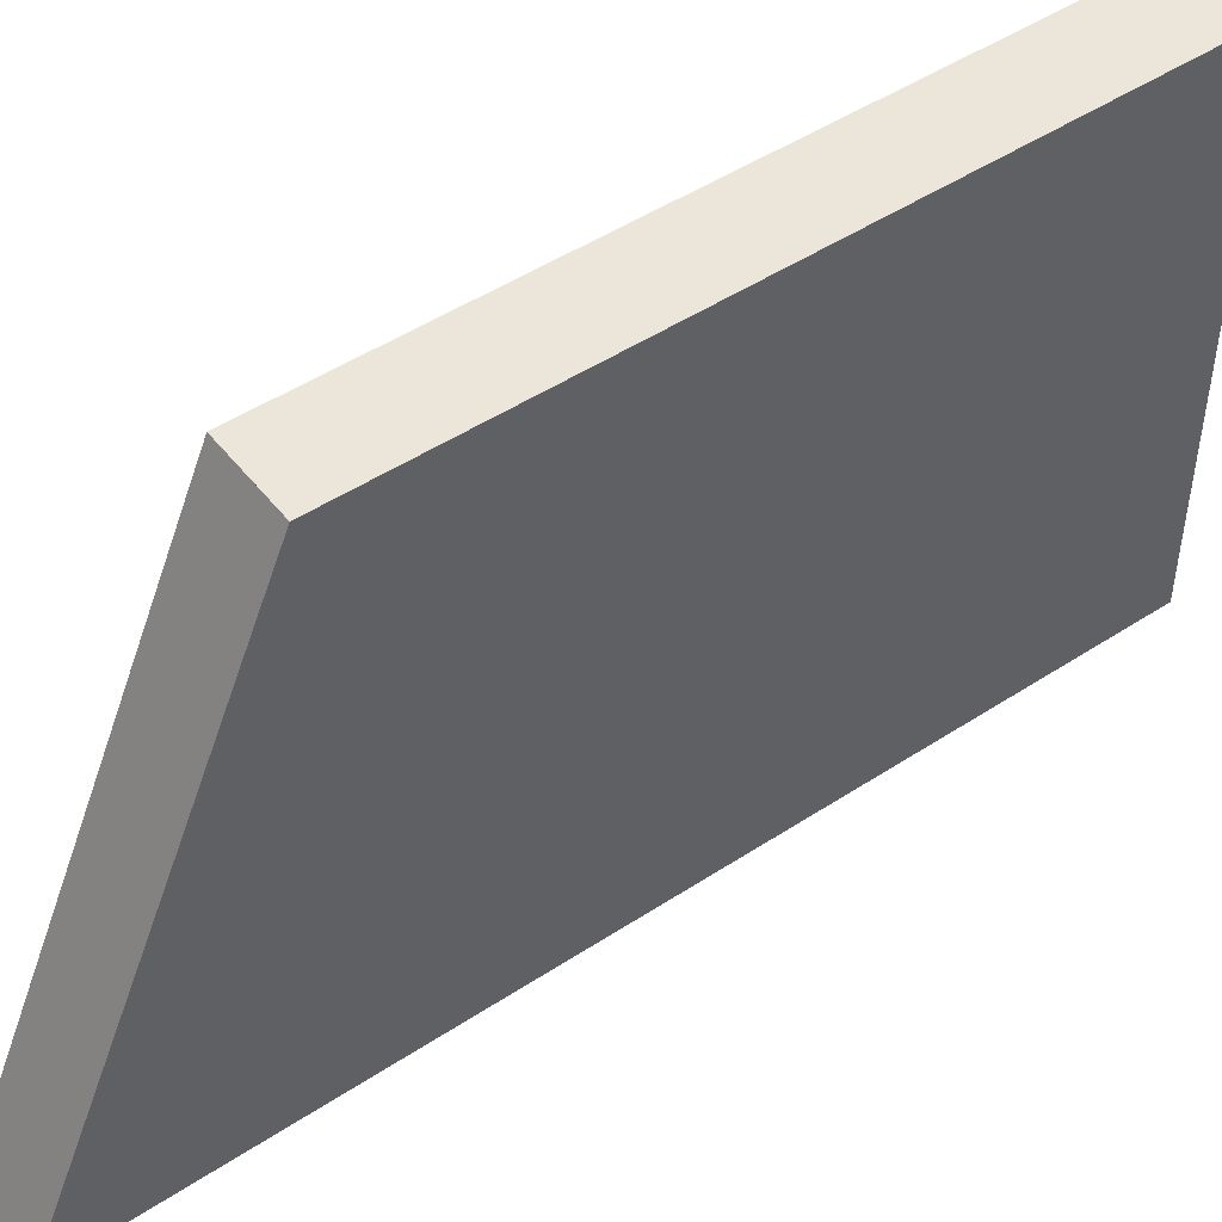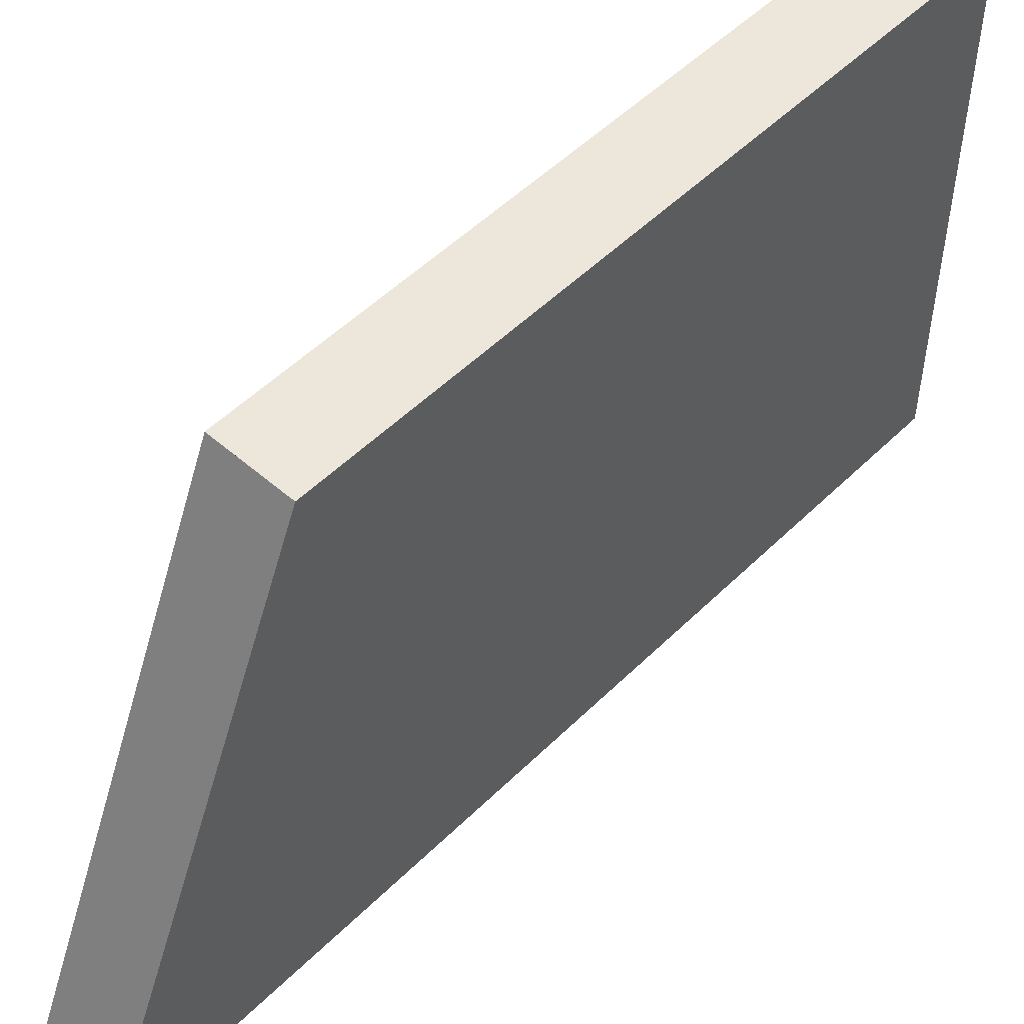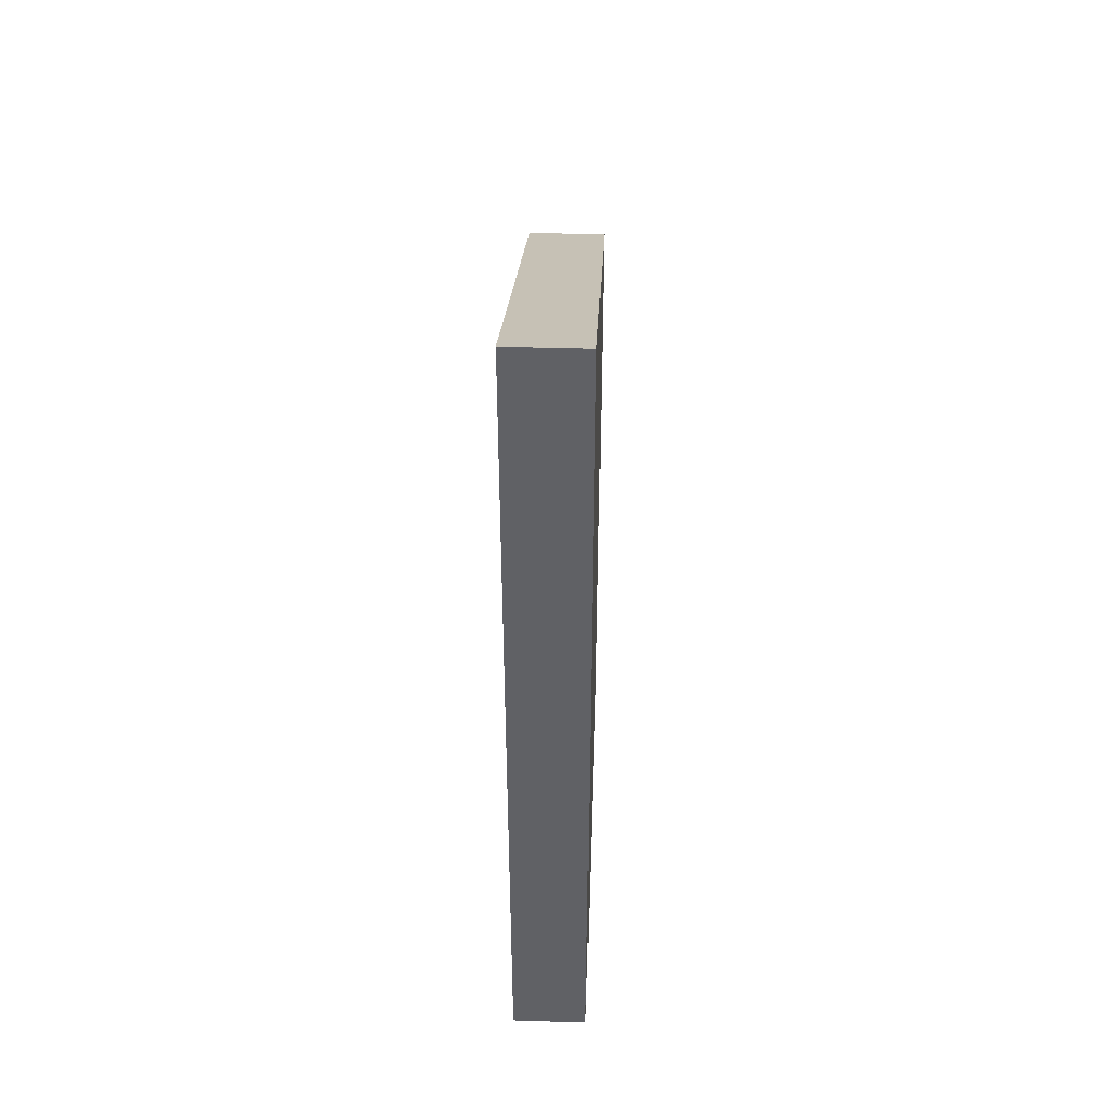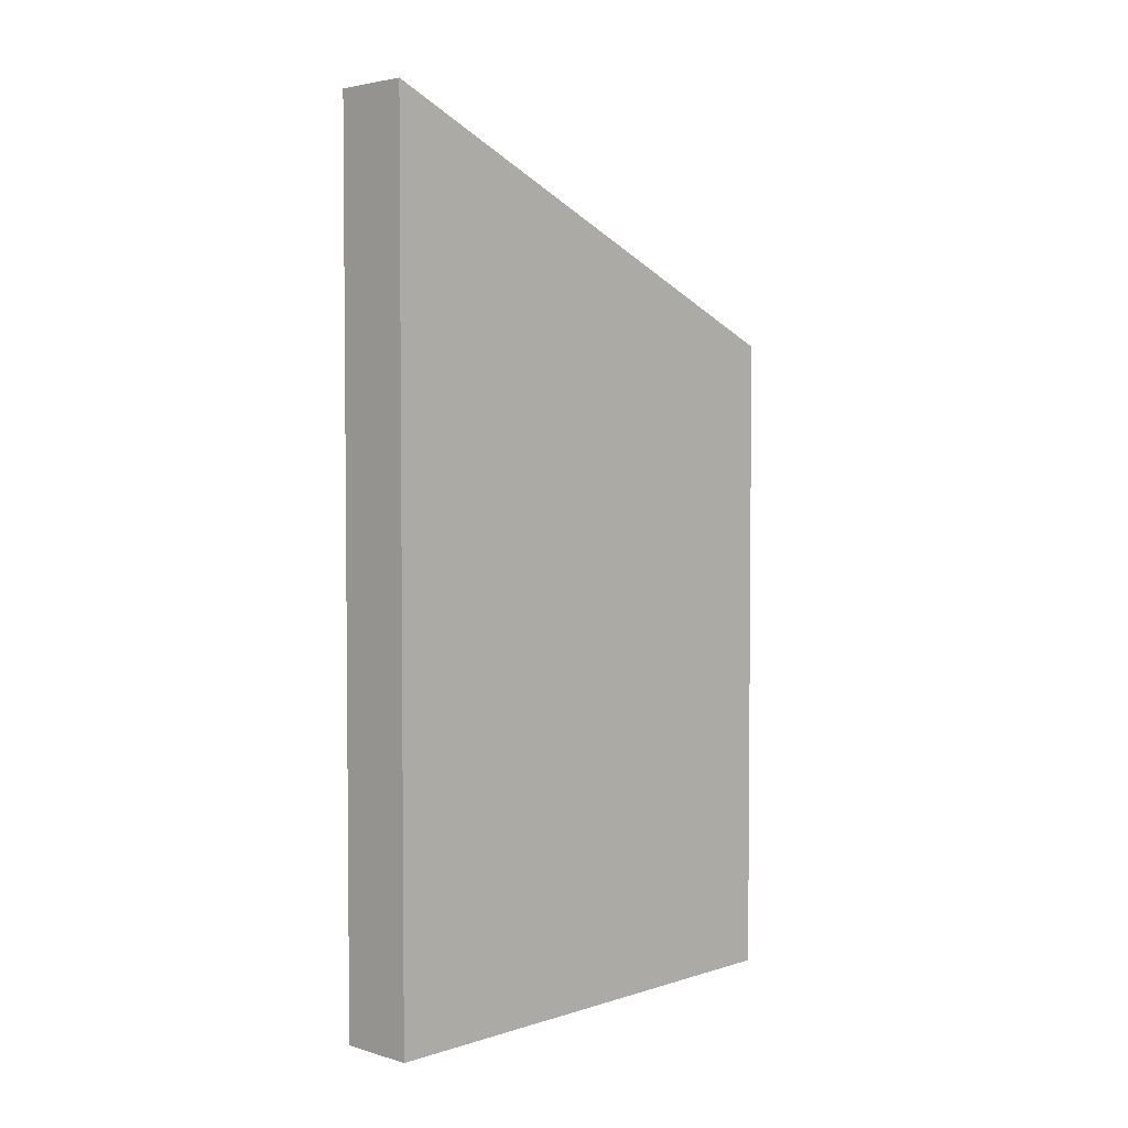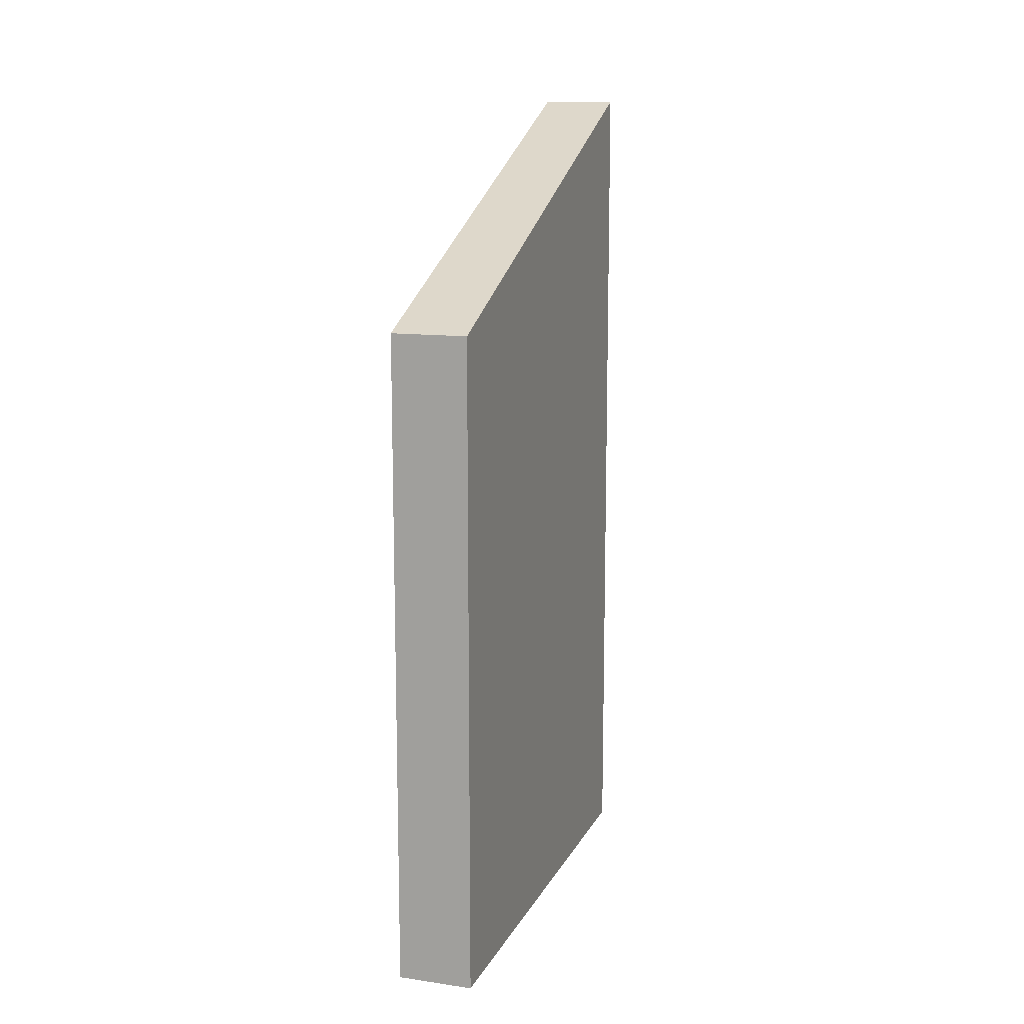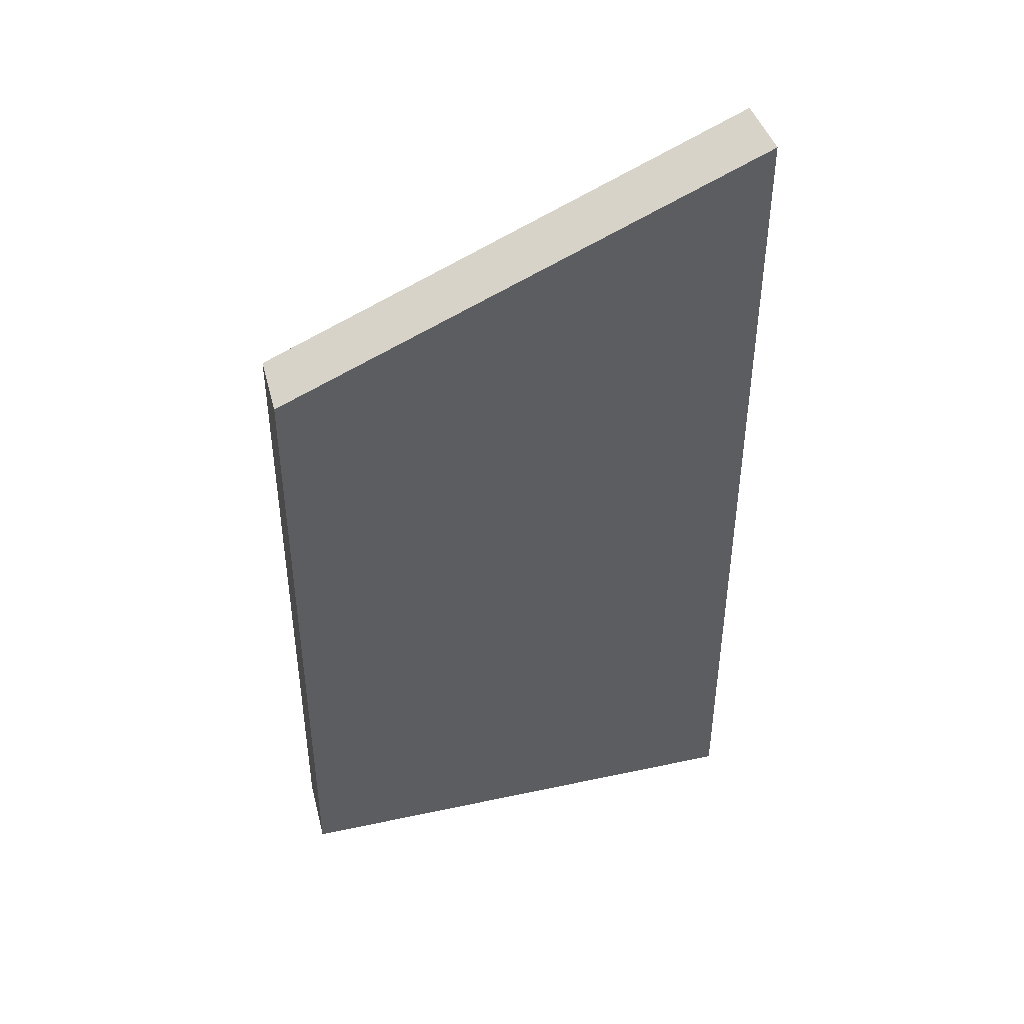
<metadata>
{"format":"obj","ext":"obj","renderer":"f3d","projection":"perspective","resolution":1024,"background":"white","views":[{"elev":48.3,"azim":-126.3,"up":"+Z"},{"elev":51.7,"azim":-136.7,"up":"+Z"},{"elev":42.1,"azim":-177.9,"up":"+Y"},{"elev":3.4,"azim":-136.1,"up":"+Y"},{"elev":12.5,"azim":18.4,"up":"+Y"},{"elev":42.0,"azim":75.6,"up":"+Y"}]}
</metadata>
<code>
o Obstacle
v -0.0175 0.001 -0.2268
v -0.0175 0.001 -0
v 0.0175 0.001 -0.2268
v 0.0175 0.001 -0
v -0.0175 0.3448 -0.0942
v 0.0175 0.3649 -0.1404
v 0.0175 0.3036 0
v -0.0175 0.3036 0
v 0.000513 0.3036 0
v -0.00641 0.4027 -0.2268
v 0.0175 0.4027 -0.2268
v -0.0175 0.4027 -0.2268
f 7 6 11 10 12 5 8 9
f 2 1 3
f 2 3 4
f 4 3 11 6
f 4 6 7
f 2 4 7 9
f 2 9 8
f 3 1 12 10
f 3 10 11
f 5 12 1
f 8 5 1 2

</code>
